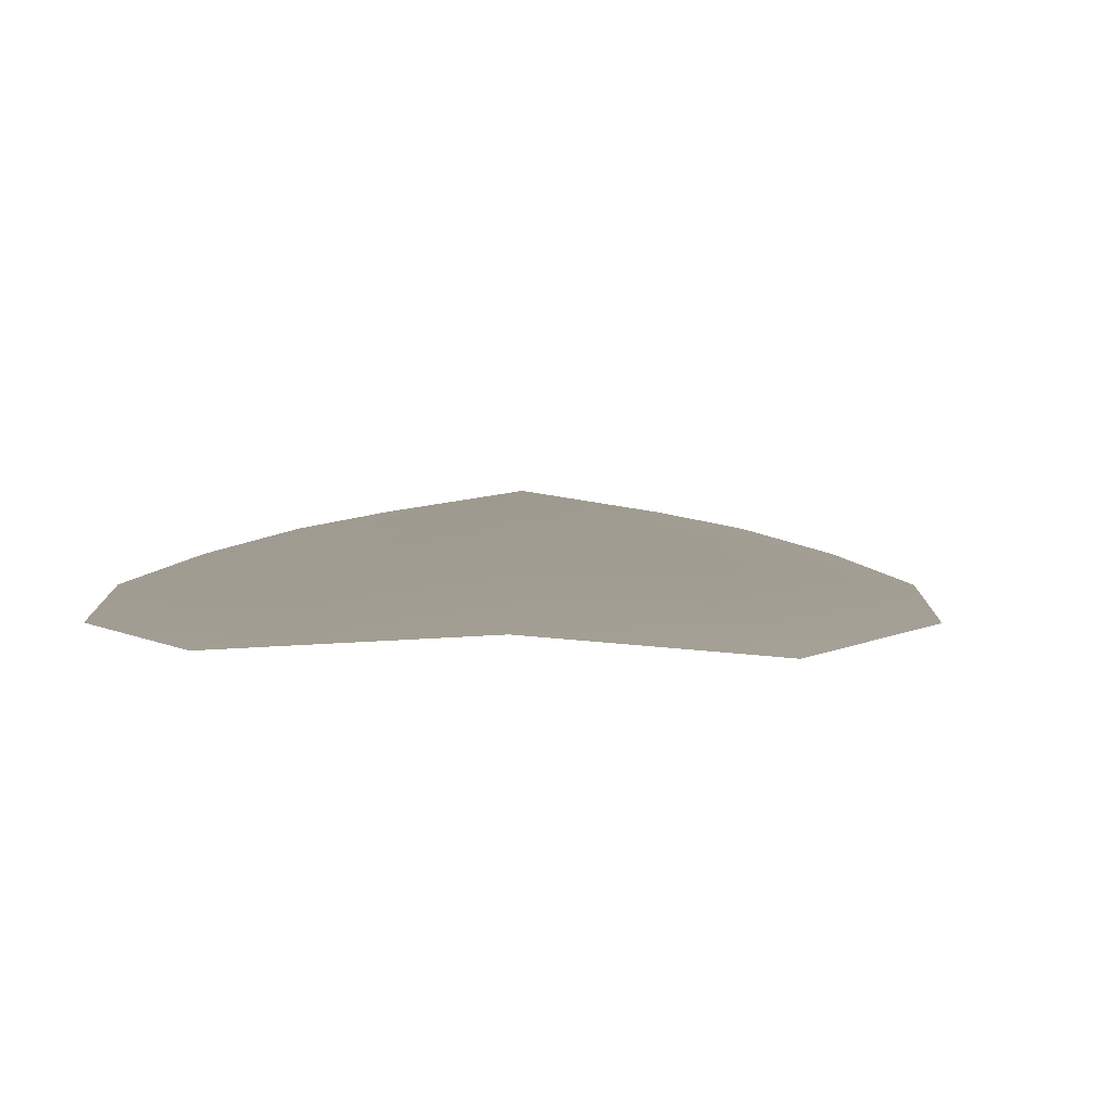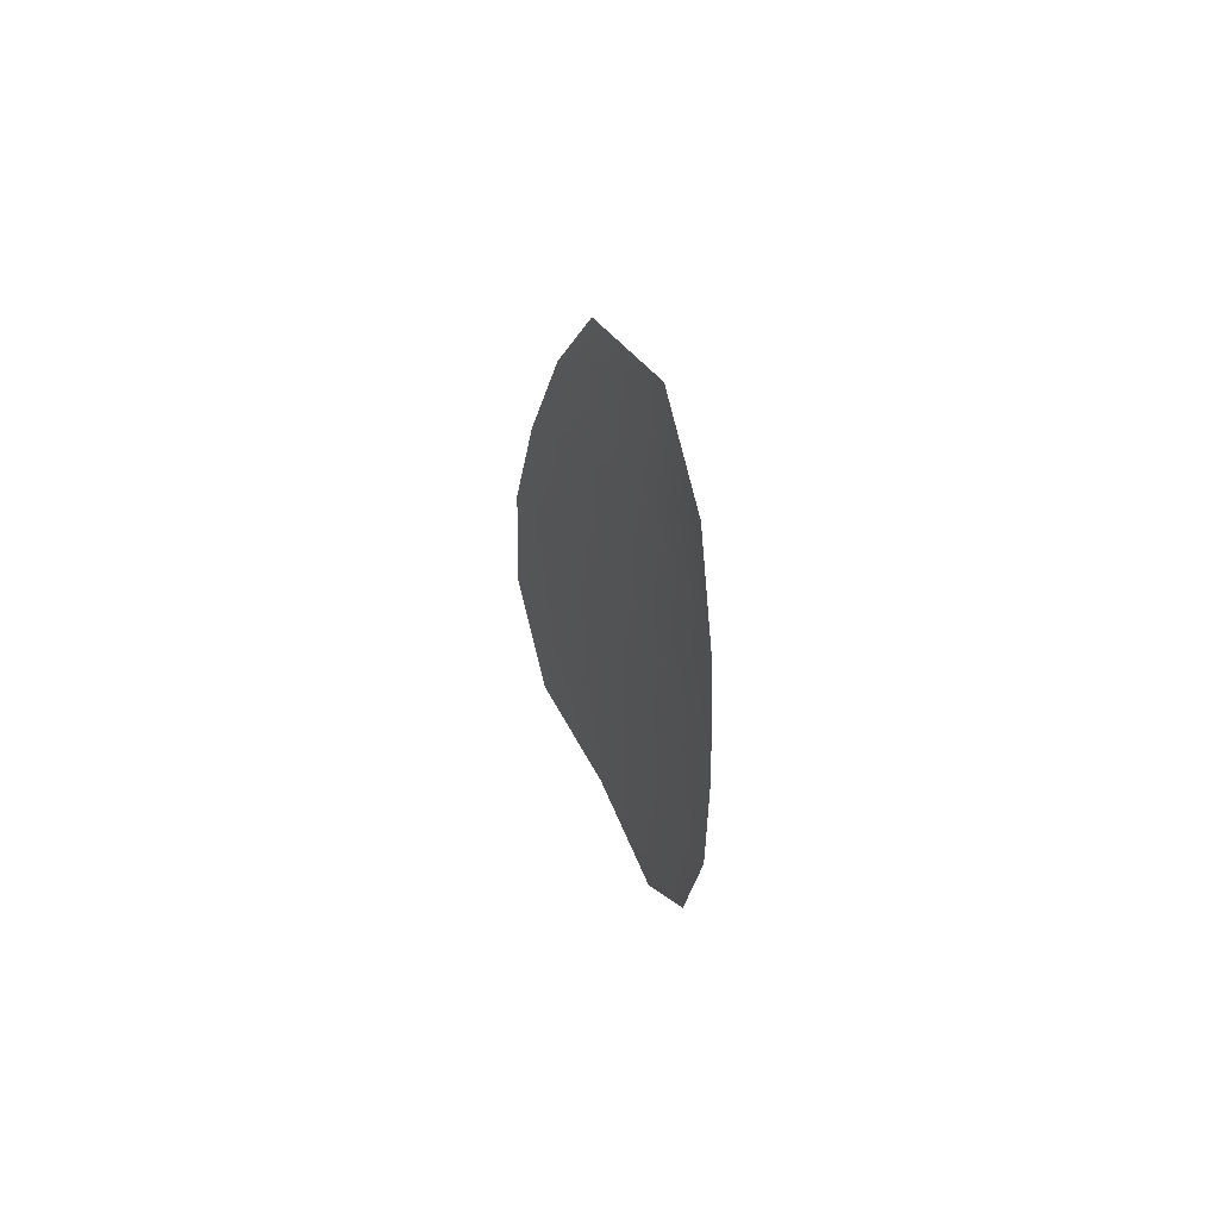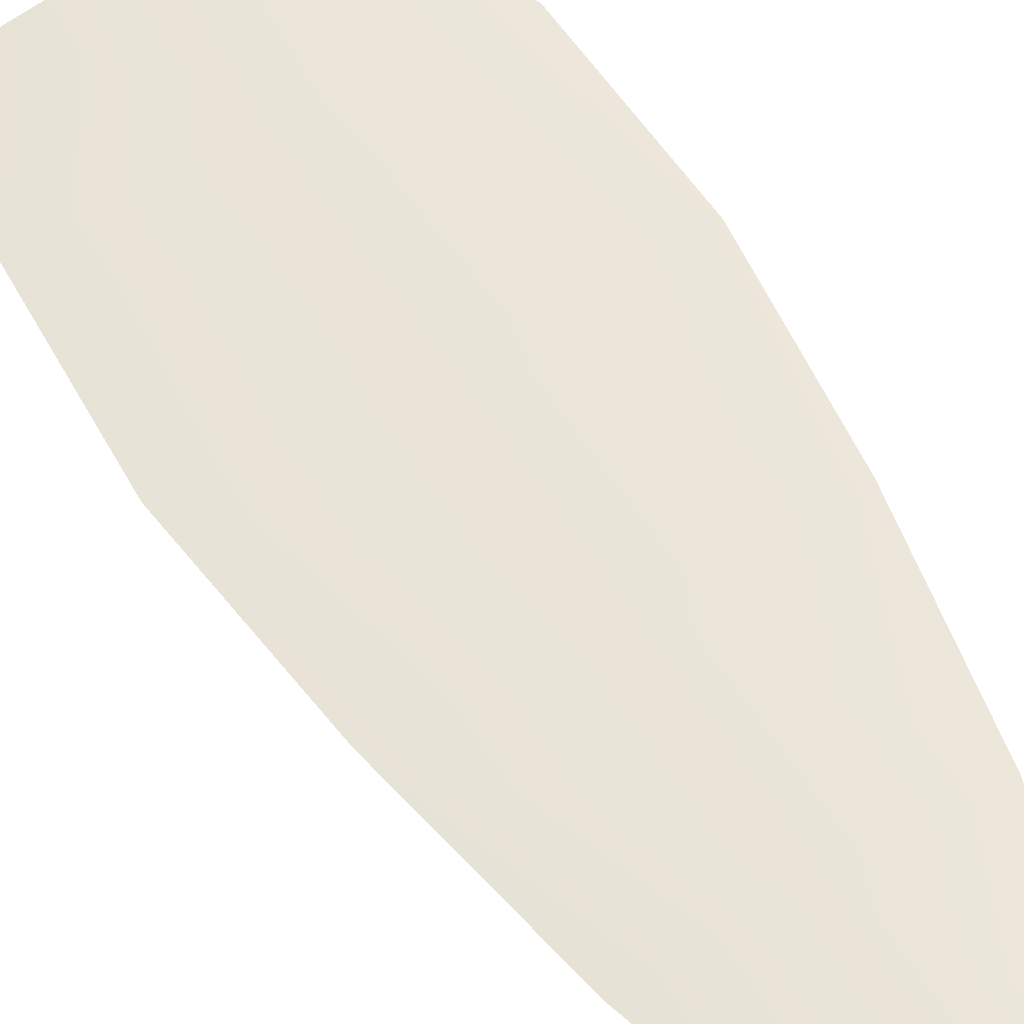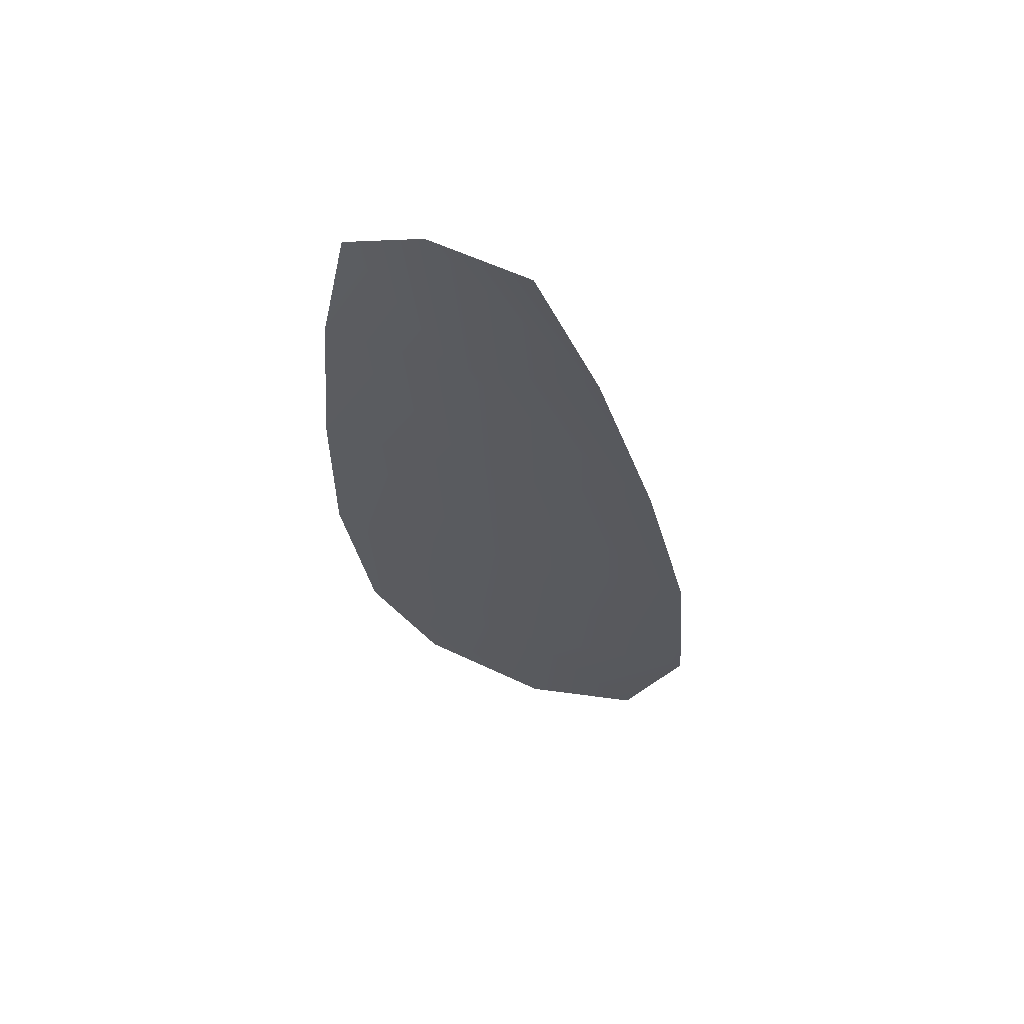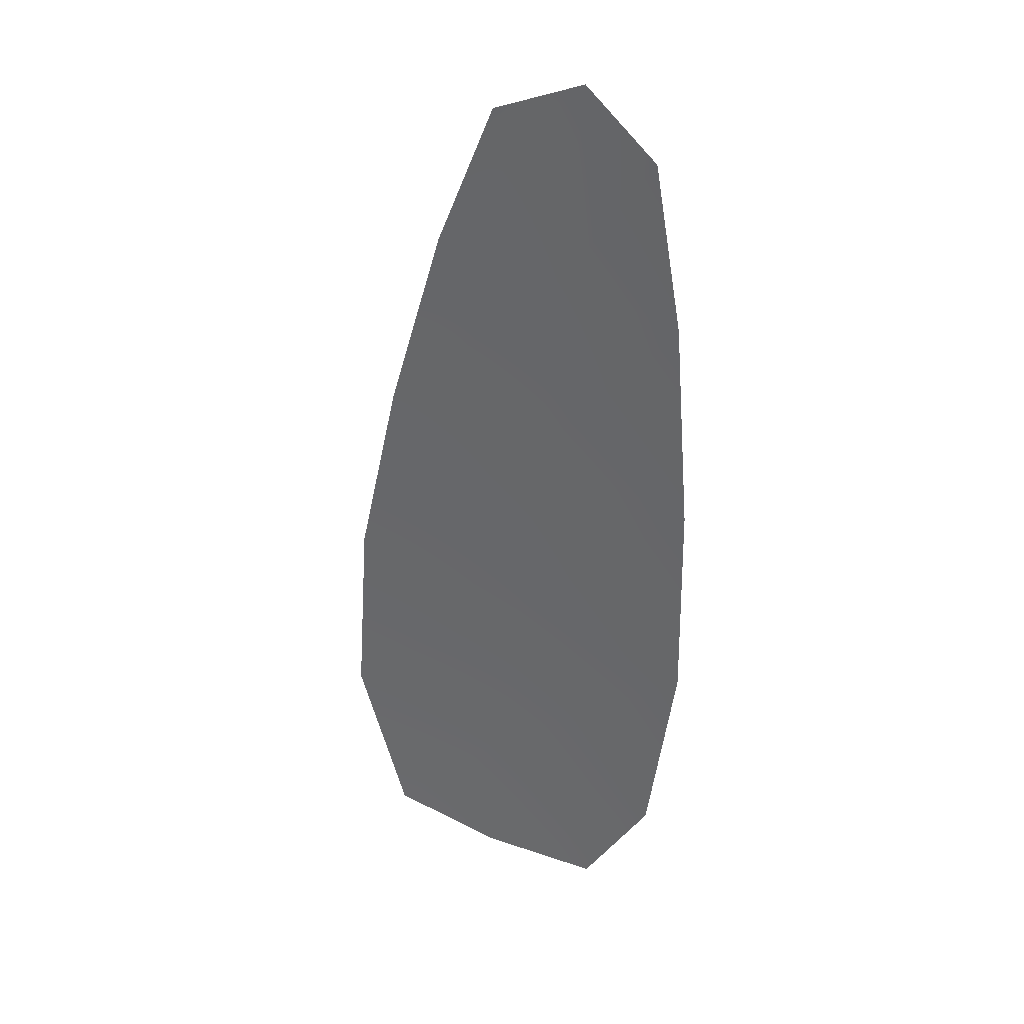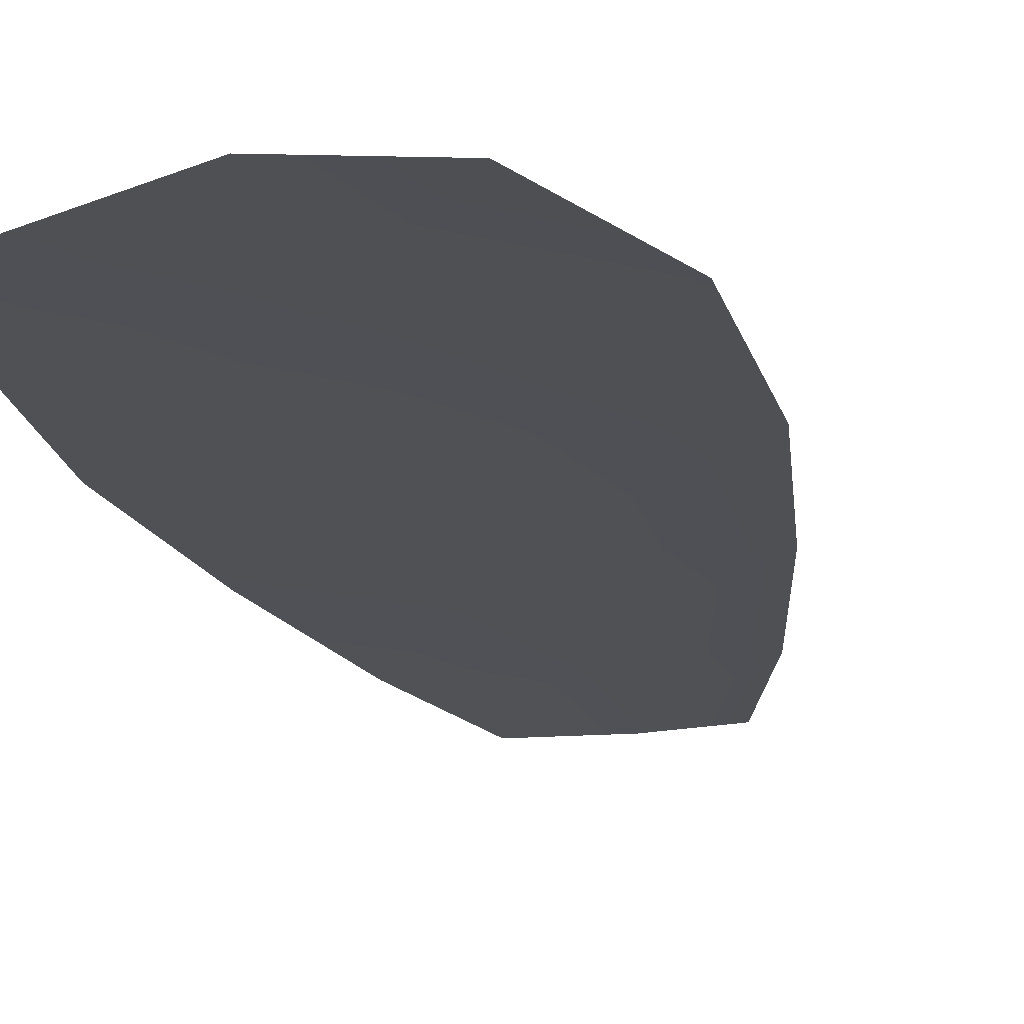
<metadata>
{"format":"obj","ext":"obj","renderer":"f3d","projection":"perspective","resolution":1024,"background":"white","views":[{"elev":4.4,"azim":6.1,"up":"+Z"},{"elev":63.9,"azim":-115.9,"up":"+Y"},{"elev":58.6,"azim":155.2,"up":"+Z"},{"elev":64.0,"azim":16.9,"up":"+Y"},{"elev":33.6,"azim":-148.5,"up":"+Y"},{"elev":-19.6,"azim":19.1,"up":"+Z"}]}
</metadata>
<code>
o feather_flight_secondary_003
v 0.4123 1.244 0.2598
v 0.3868 1.241 0.2598
v 0.4318 1.11 0.2598
v 0.3943 1.111 0.2598
v 0.3988 1.249 0.2614
v 0.4145 1.107 0.2614
v 0.4218 1.222 0.2598
v 0.4309 1.193 0.2598
v 0.4379 1.163 0.2598
v 0.4401 1.134 0.2598
v 0.3836 1.128 0.2598
v 0.3793 1.158 0.2598
v 0.3798 1.188 0.2598
v 0.3823 1.218 0.2598
v 0.402 1.22 0.2614
v 0.4053 1.19 0.2614
v 0.4086 1.16 0.2614
v 0.4119 1.131 0.2614
f 18 10 3 6
f 11 18 6 4
f 5 1 7 15
f 15 7 8 16
f 16 8 9 17
f 17 9 10 18
f 2 5 15 14
f 14 15 16 13
f 13 16 17 12
f 12 17 18 11

</code>
